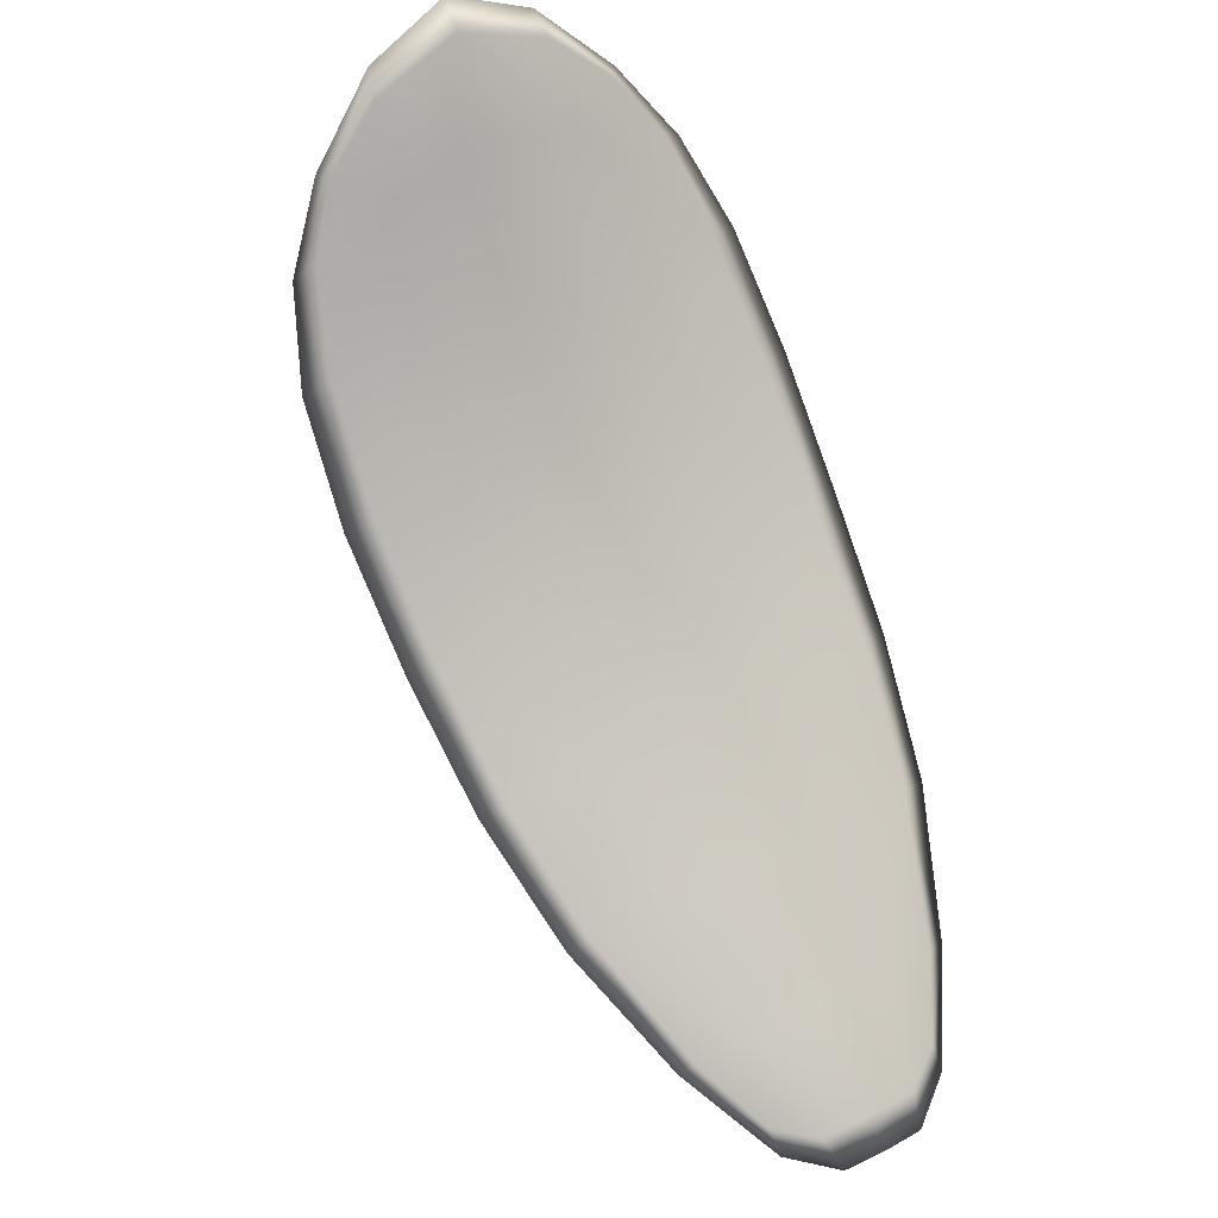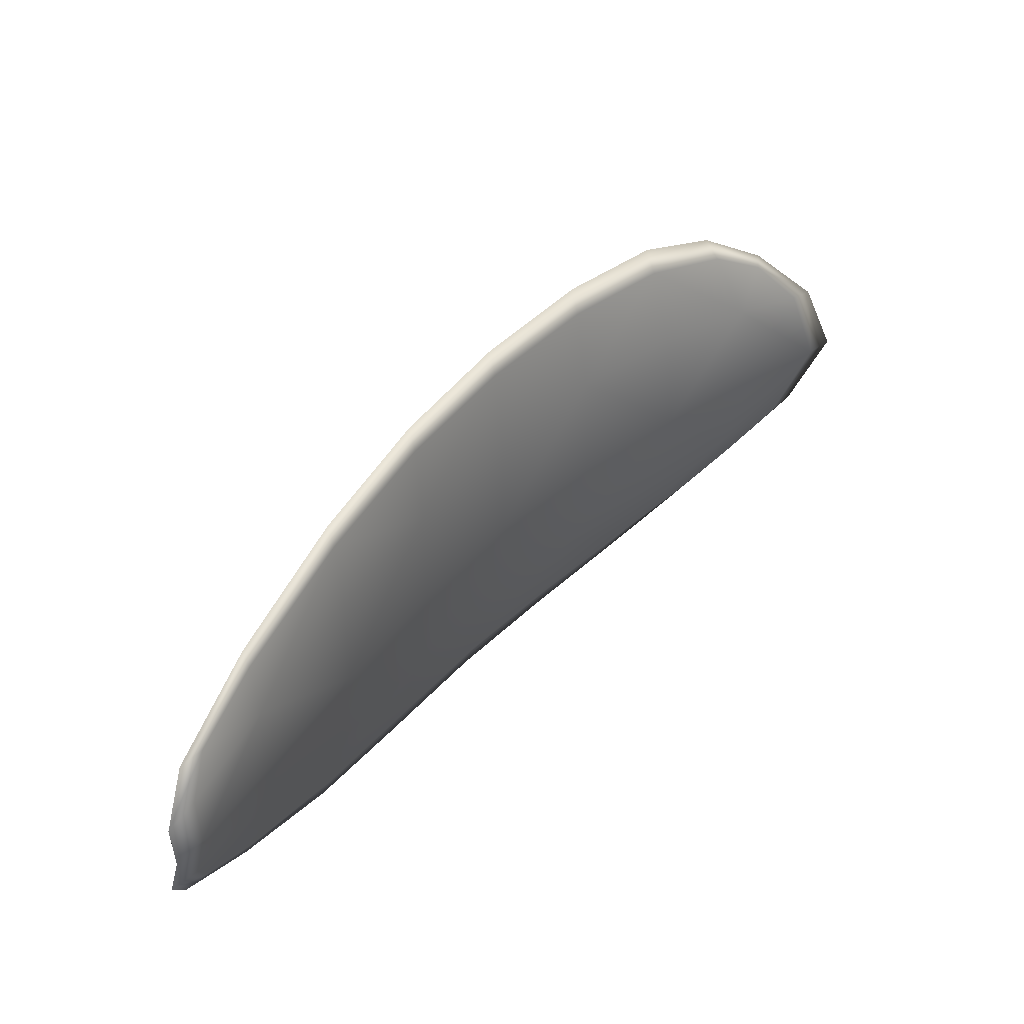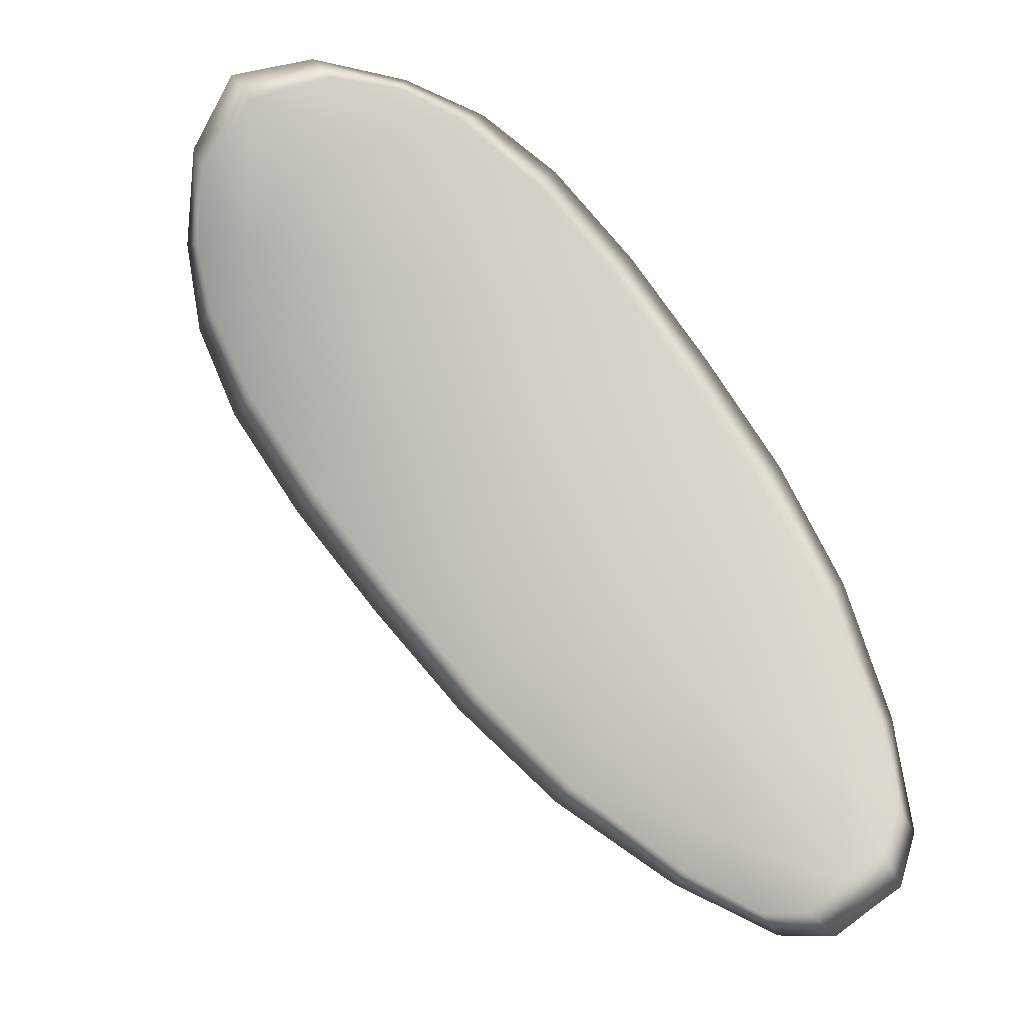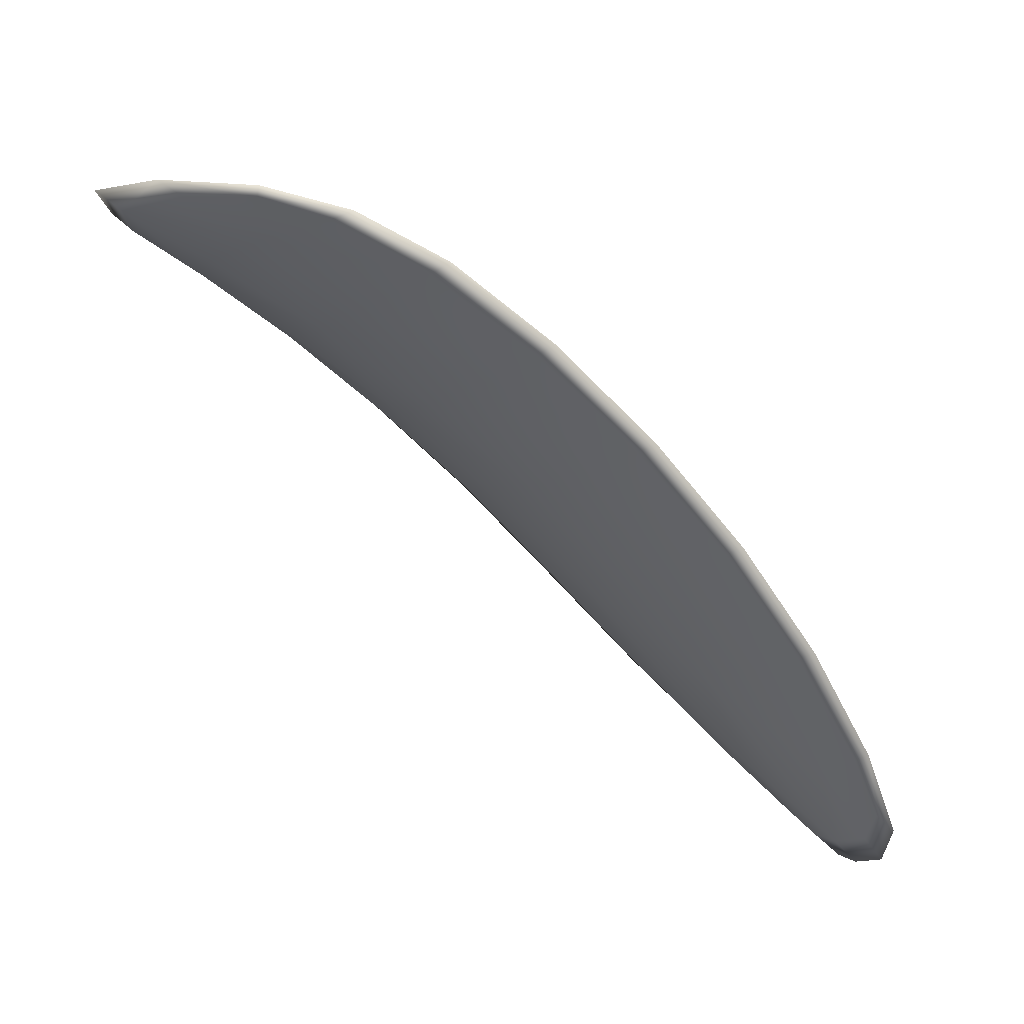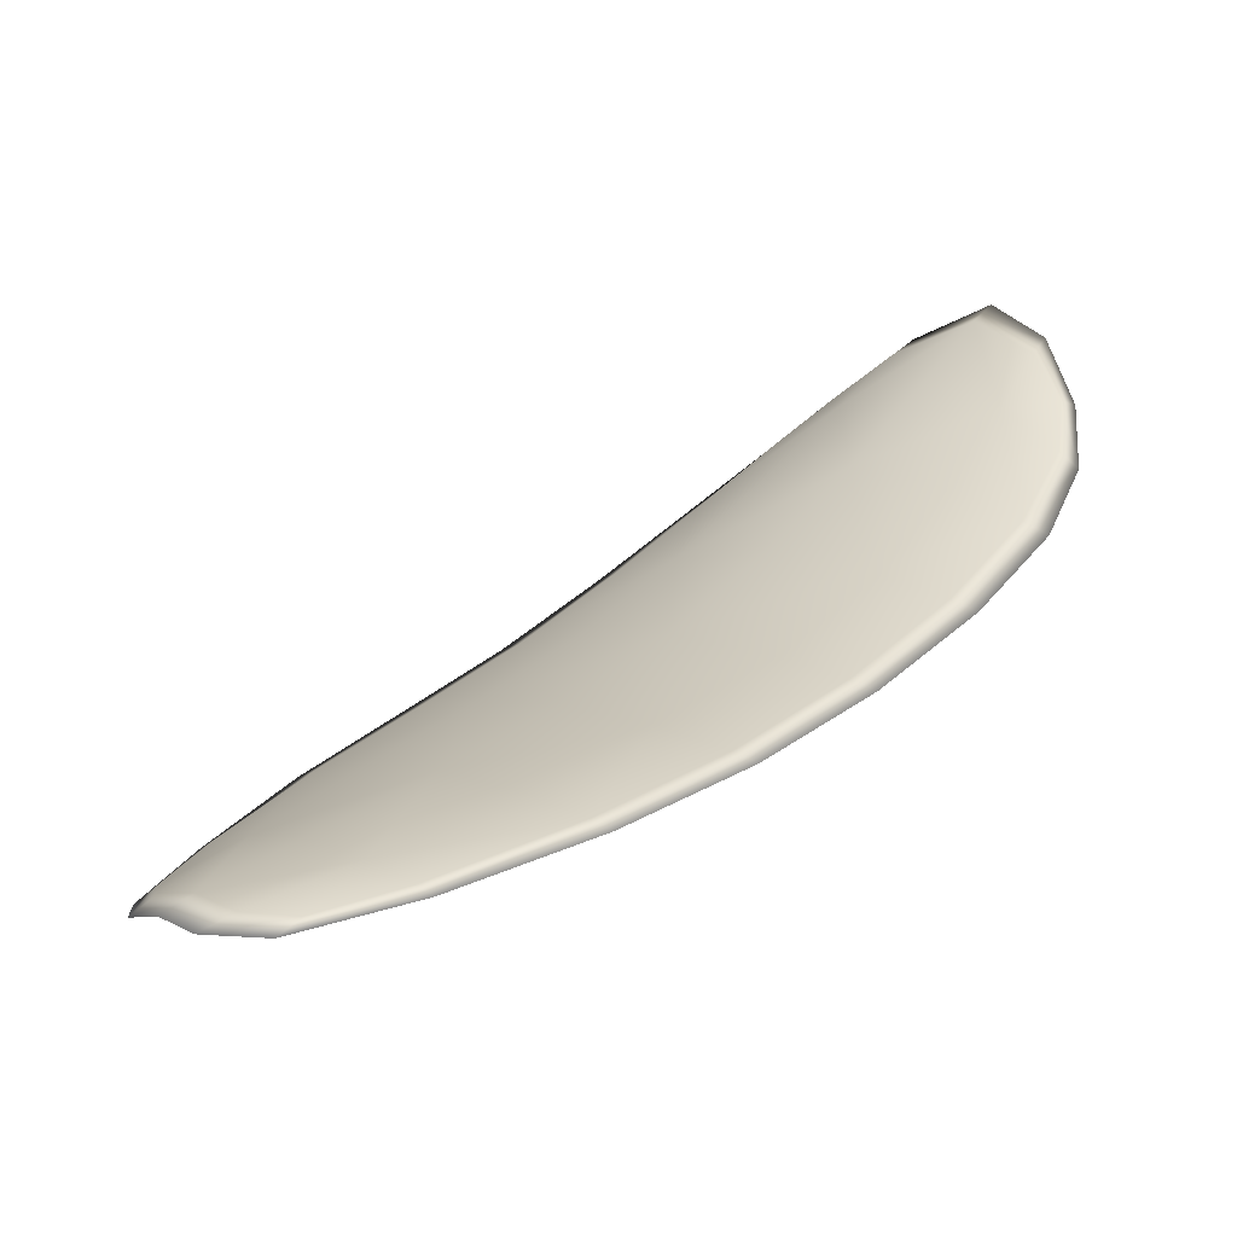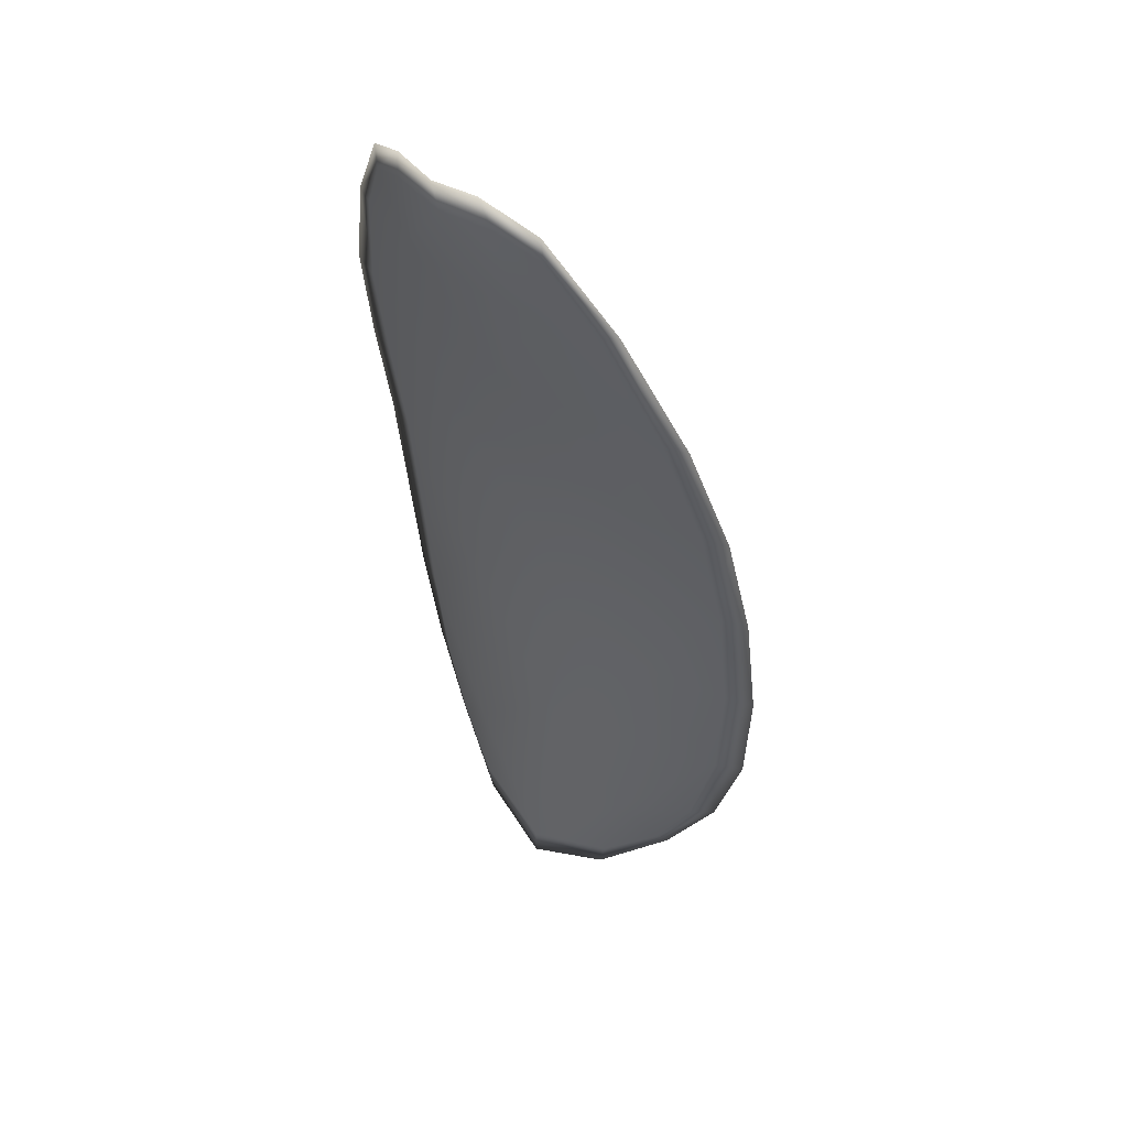
<metadata>
{"format":"obj","ext":"obj","renderer":"f3d","projection":"perspective","resolution":1024,"background":"white","views":[{"elev":-33.5,"azim":24.3,"up":"+Y"},{"elev":-77.8,"azim":-66.9,"up":"+Y"},{"elev":-36.4,"azim":51.5,"up":"+Y"},{"elev":27.9,"azim":88.0,"up":"+Y"},{"elev":-29.6,"azim":71.6,"up":"+Z"},{"elev":-79.2,"azim":179.7,"up":"+Y"}]}
</metadata>
<code>
v -2.414 0.7373 -1.176
v -2.413 0.7384 -1.177
v -2.413 0.7368 -1.179
v -2.415 0.7357 -1.178
v -2.416 0.735 -1.178
v -2.416 0.7365 -1.176
v -2.415 0.7375 -1.175
v -2.414 0.7384 -1.175
v -2.412 0.7395 -1.175
v -2.411 0.7393 -1.178
v -2.41 0.7399 -1.179
v -2.41 0.7389 -1.181
v -2.411 0.7379 -1.18
v -2.411 0.7401 -1.176
v -2.411 0.7403 -1.178
v -2.411 0.732 -1.186
v -2.41 0.7329 -1.187
v -2.409 0.7305 -1.189
v -2.41 0.7297 -1.188
v -2.412 0.7286 -1.187
v -2.412 0.7309 -1.185
v -2.413 0.733 -1.183
v -2.411 0.7342 -1.184
v -2.41 0.7352 -1.185
v -2.414 0.7299 -1.184
v -2.413 0.7278 -1.186
v -2.415 0.7271 -1.186
v -2.416 0.7291 -1.184
v -2.416 0.7312 -1.182
v -2.415 0.7319 -1.182
v -2.415 0.7339 -1.18
v -2.413 0.735 -1.181
v -2.416 0.7332 -1.18
v -2.411 0.7362 -1.182
v -2.41 0.7372 -1.183
v -2.41 0.7272 -1.189
v -2.41 0.7278 -1.19
v -2.41 0.7261 -1.191
v -2.41 0.7252 -1.191
v -2.411 0.7247 -1.19
v -2.411 0.7264 -1.189
v -2.413 0.7257 -1.188
v -2.412 0.7242 -1.19
v -2.413 0.7243 -1.189
v -2.414 0.7253 -1.188
v -2.414 0.7372 -1.176
v -2.412 0.7382 -1.176
v -2.412 0.7394 -1.175
v -2.414 0.7383 -1.175
v -2.415 0.7374 -1.175
v -2.416 0.7364 -1.176
v -2.416 0.7349 -1.178
v -2.415 0.7356 -1.178
v -2.413 0.7366 -1.179
v -2.411 0.7392 -1.178
v -2.41 0.7399 -1.179
v -2.411 0.7402 -1.178
v -2.411 0.74 -1.176
v -2.411 0.7378 -1.18
v -2.41 0.7388 -1.181
v -2.411 0.7319 -1.186
v -2.409 0.7329 -1.187
v -2.41 0.7351 -1.185
v -2.411 0.7341 -1.184
v -2.413 0.7329 -1.183
v -2.412 0.7308 -1.185
v -2.412 0.7286 -1.187
v -2.41 0.7296 -1.188
v -2.409 0.7304 -1.188
v -2.414 0.7297 -1.184
v -2.414 0.7318 -1.182
v -2.416 0.7311 -1.182
v -2.415 0.729 -1.184
v -2.415 0.727 -1.186
v -2.413 0.7276 -1.186
v -2.415 0.7338 -1.18
v -2.413 0.7348 -1.181
v -2.416 0.7331 -1.18
v -2.411 0.7361 -1.182
v -2.41 0.7372 -1.183
v -2.41 0.7271 -1.189
v -2.409 0.7277 -1.19
v -2.411 0.7263 -1.189
v -2.411 0.7246 -1.19
v -2.41 0.7251 -1.19
v -2.41 0.7261 -1.191
v -2.412 0.7256 -1.188
v -2.413 0.7252 -1.188
v -2.413 0.7243 -1.189
v -2.412 0.7241 -1.19
v -2.409 0.728 -1.19
v -2.41 0.7257 -1.191
v -2.409 0.7307 -1.189
v -2.41 0.7261 -1.191
v -2.412 0.7237 -1.19
v -2.413 0.7239 -1.19
v -2.411 0.724 -1.19
v -2.413 0.7243 -1.189
v -2.416 0.7362 -1.176
v -2.415 0.7375 -1.175
v -2.417 0.7347 -1.178
v -2.415 0.7374 -1.175
v -2.411 0.7404 -1.176
v -2.411 0.7405 -1.178
v -2.412 0.7398 -1.174
v -2.411 0.7402 -1.178
v -2.41 0.7401 -1.18
v -2.41 0.7392 -1.181
v -2.41 0.7245 -1.191
v -2.414 0.7251 -1.188
v -2.415 0.7269 -1.186
v -2.414 0.7388 -1.174
v -2.417 0.7329 -1.18
v -2.417 0.7309 -1.182
v -2.41 0.7375 -1.183
v -2.409 0.7355 -1.185
v -2.409 0.7332 -1.187
v -2.416 0.7288 -1.184
f 1 2 3
f 1 3 4
f 1 4 5
f 1 5 6
f 1 6 7
f 1 7 8
f 1 8 9
f 1 9 2
f 10 11 12
f 10 12 13
f 10 13 3
f 10 3 2
f 10 2 9
f 10 9 14
f 10 14 15
f 10 15 11
f 16 17 18
f 16 18 19
f 16 19 20
f 16 20 21
f 16 21 22
f 16 22 23
f 16 23 24
f 16 24 17
f 25 21 20
f 25 20 26
f 25 26 27
f 25 27 28
f 25 28 29
f 25 29 30
f 25 30 22
f 25 22 21
f 31 32 22
f 31 22 30
f 31 30 29
f 31 29 33
f 31 33 5
f 31 5 4
f 31 4 3
f 31 3 32
f 34 35 24
f 34 24 23
f 34 23 22
f 34 22 32
f 34 32 3
f 34 3 13
f 34 13 12
f 34 12 35
f 36 37 38
f 36 38 39
f 36 39 40
f 36 40 41
f 36 41 20
f 36 20 19
f 36 19 18
f 36 18 37
f 42 41 40
f 42 40 43
f 42 43 44
f 42 44 45
f 42 45 27
f 42 27 26
f 42 26 20
f 42 20 41
f 46 47 48
f 46 48 49
f 46 49 50
f 46 50 51
f 46 51 52
f 46 52 53
f 46 53 54
f 46 54 47
f 55 56 57
f 55 57 58
f 55 58 48
f 55 48 47
f 55 47 54
f 55 54 59
f 55 59 60
f 55 60 56
f 61 62 63
f 61 63 64
f 61 64 65
f 61 65 66
f 61 66 67
f 61 67 68
f 61 68 69
f 61 69 62
f 70 66 65
f 70 65 71
f 70 71 72
f 70 72 73
f 70 73 74
f 70 74 75
f 70 75 67
f 70 67 66
f 76 77 54
f 76 54 53
f 76 53 52
f 76 52 78
f 76 78 72
f 76 72 71
f 76 71 65
f 76 65 77
f 79 80 60
f 79 60 59
f 79 59 54
f 79 54 77
f 79 77 65
f 79 65 64
f 79 64 63
f 79 63 80
f 81 82 69
f 81 69 68
f 81 68 67
f 81 67 83
f 81 83 84
f 81 84 85
f 81 85 86
f 81 86 82
f 87 83 67
f 87 67 75
f 87 75 74
f 87 74 88
f 87 88 89
f 87 89 90
f 87 90 84
f 87 84 83
f 91 92 38
f 91 38 37
f 91 37 18
f 91 18 93
f 91 93 69
f 91 69 82
f 91 82 94
f 91 94 92
f 95 96 44
f 95 44 43
f 95 43 40
f 95 40 97
f 95 97 84
f 95 84 90
f 95 90 98
f 95 98 96
f 99 100 7
f 99 7 6
f 99 6 5
f 99 5 101
f 99 101 52
f 99 52 51
f 99 51 102
f 99 102 100
f 103 104 15
f 103 15 14
f 103 14 9
f 103 9 105
f 103 105 48
f 103 48 58
f 103 58 106
f 103 106 104
f 107 108 12
f 107 12 11
f 107 11 15
f 107 15 104
f 107 104 106
f 107 106 56
f 107 56 60
f 107 60 108
f 109 97 40
f 109 40 39
f 109 39 38
f 109 38 92
f 109 92 94
f 109 94 85
f 109 85 84
f 109 84 97
f 110 111 27
f 110 27 45
f 110 45 44
f 110 44 96
f 110 96 98
f 110 98 88
f 110 88 74
f 110 74 111
f 112 105 9
f 112 9 8
f 112 8 7
f 112 7 100
f 112 100 102
f 112 102 49
f 112 49 48
f 112 48 105
f 113 101 5
f 113 5 33
f 113 33 29
f 113 29 114
f 113 114 72
f 113 72 78
f 113 78 52
f 113 52 101
f 115 116 24
f 115 24 35
f 115 35 12
f 115 12 108
f 115 108 60
f 115 60 80
f 115 80 63
f 115 63 116
f 117 93 18
f 117 18 17
f 117 17 24
f 117 24 116
f 117 116 63
f 117 63 62
f 117 62 69
f 117 69 93
f 118 114 29
f 118 29 28
f 118 28 27
f 118 27 111
f 118 111 74
f 118 74 73
f 118 73 72
f 118 72 114

</code>
